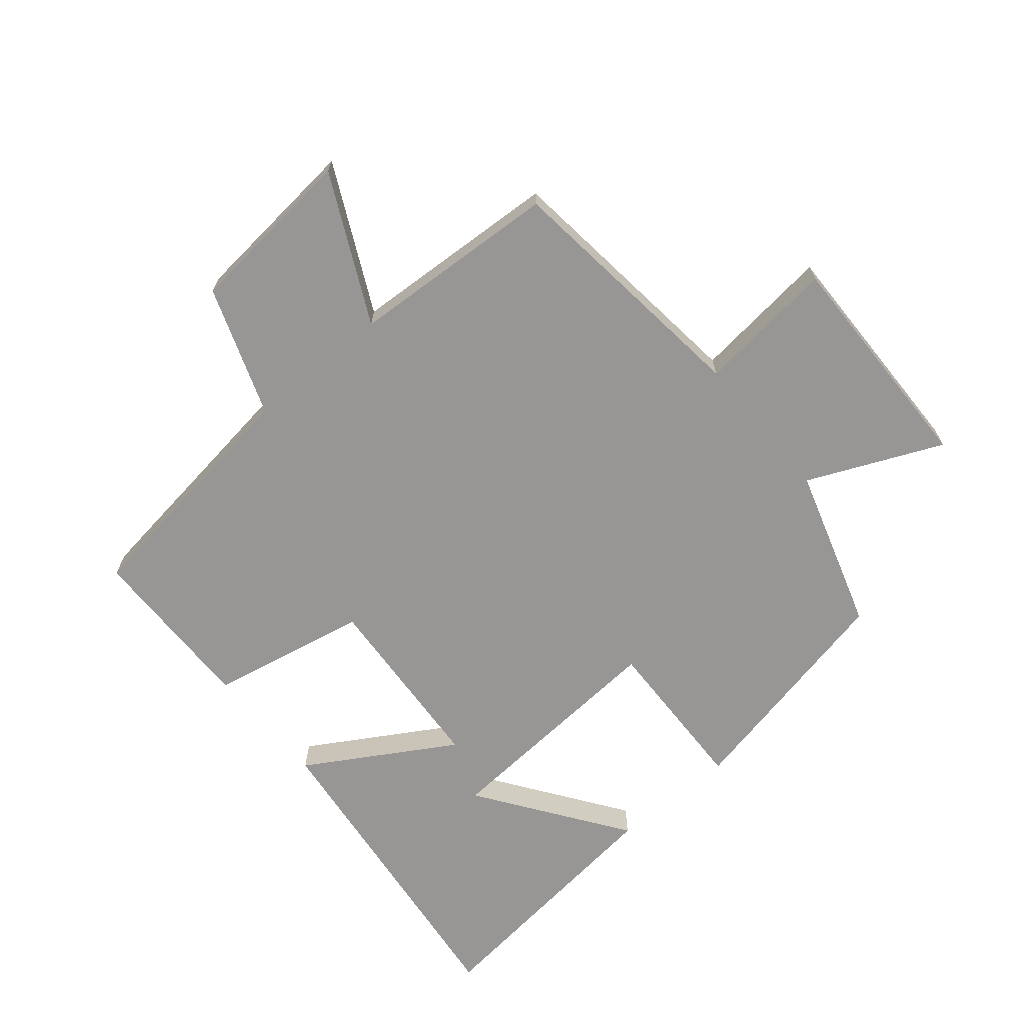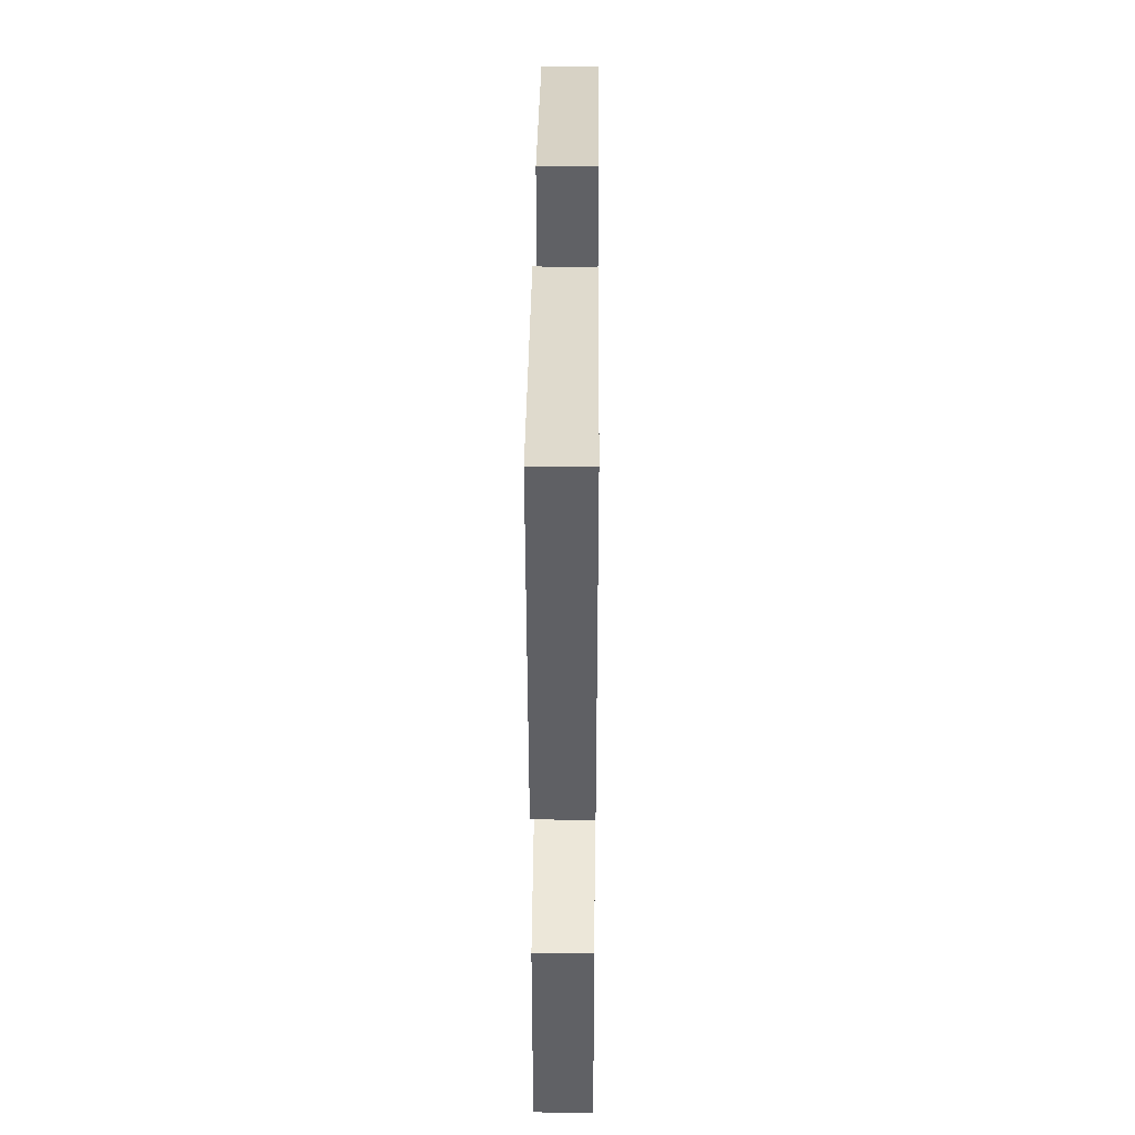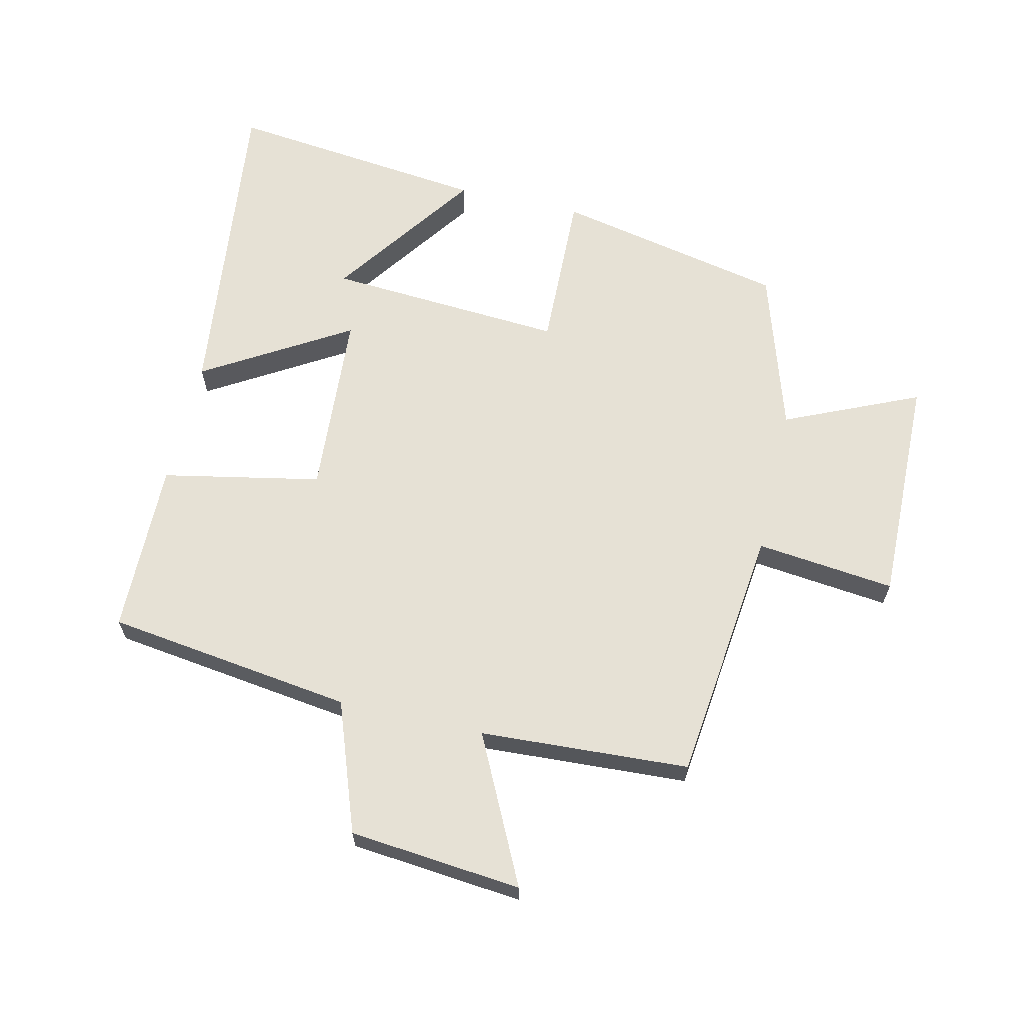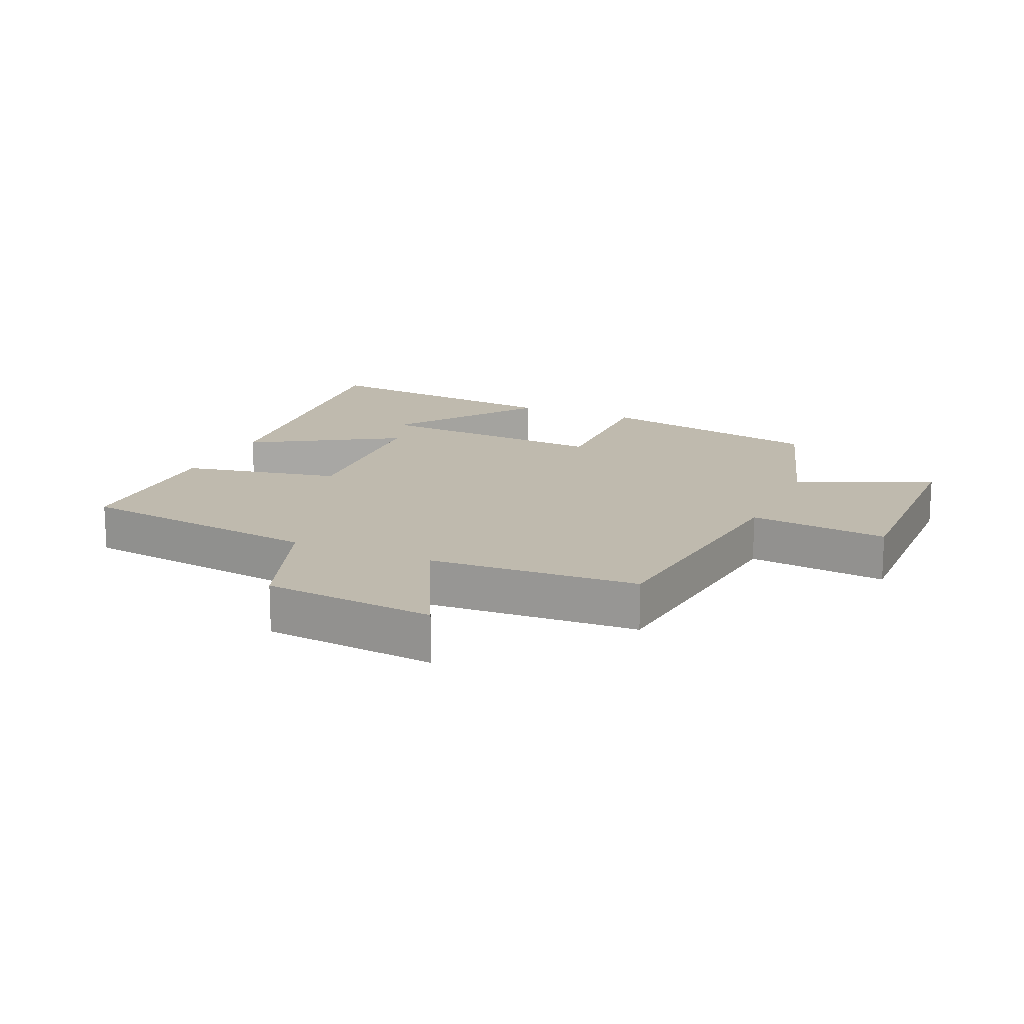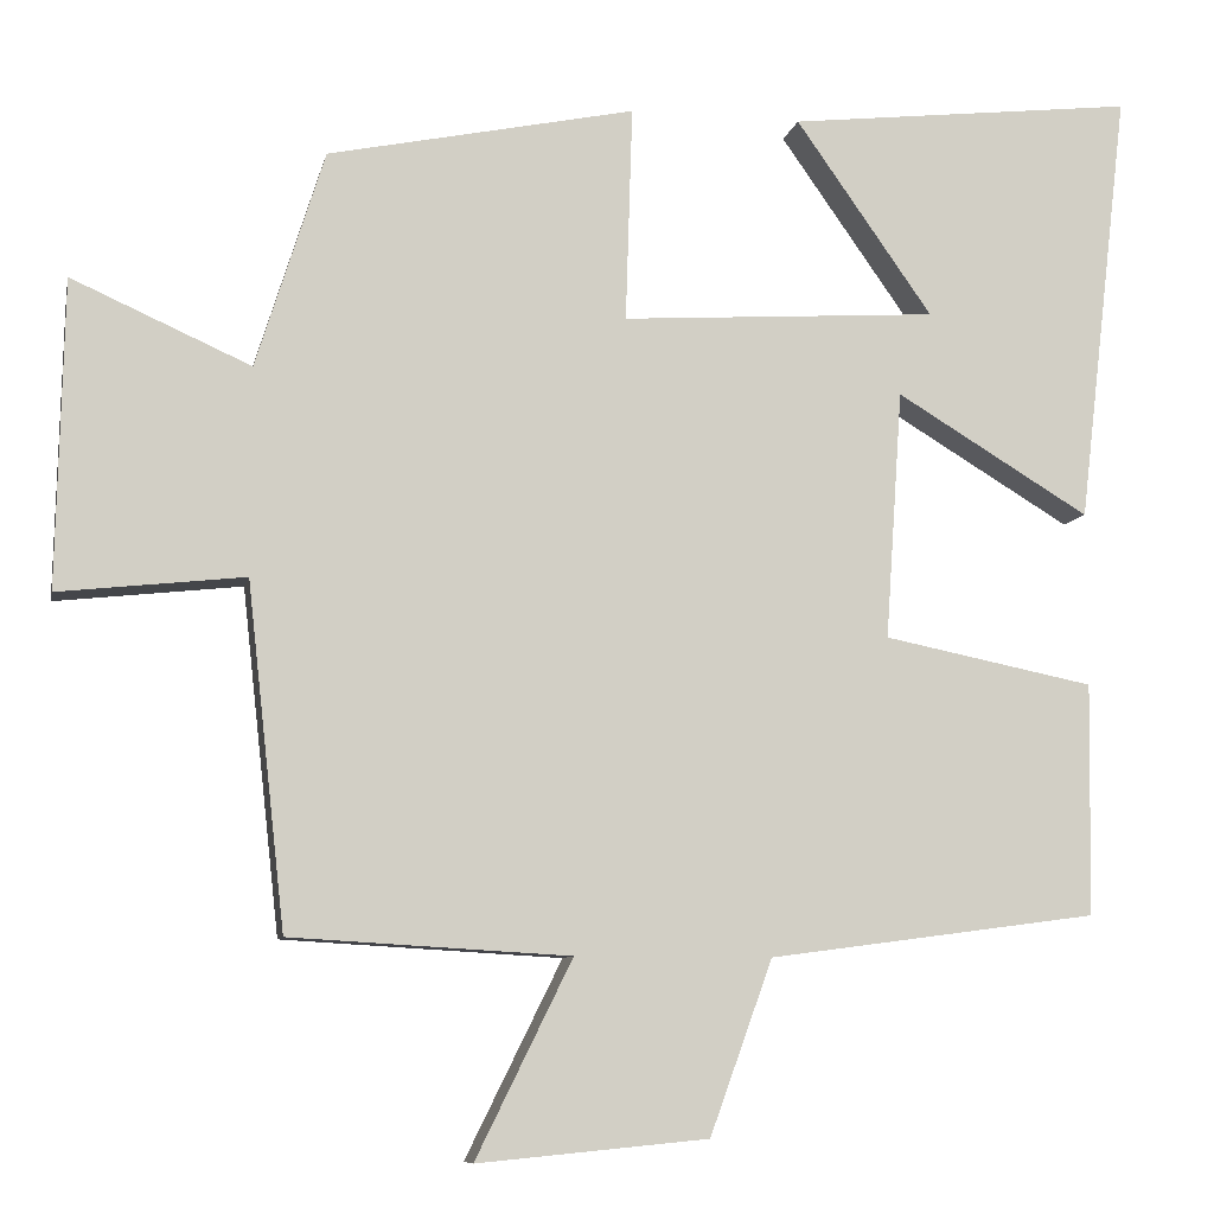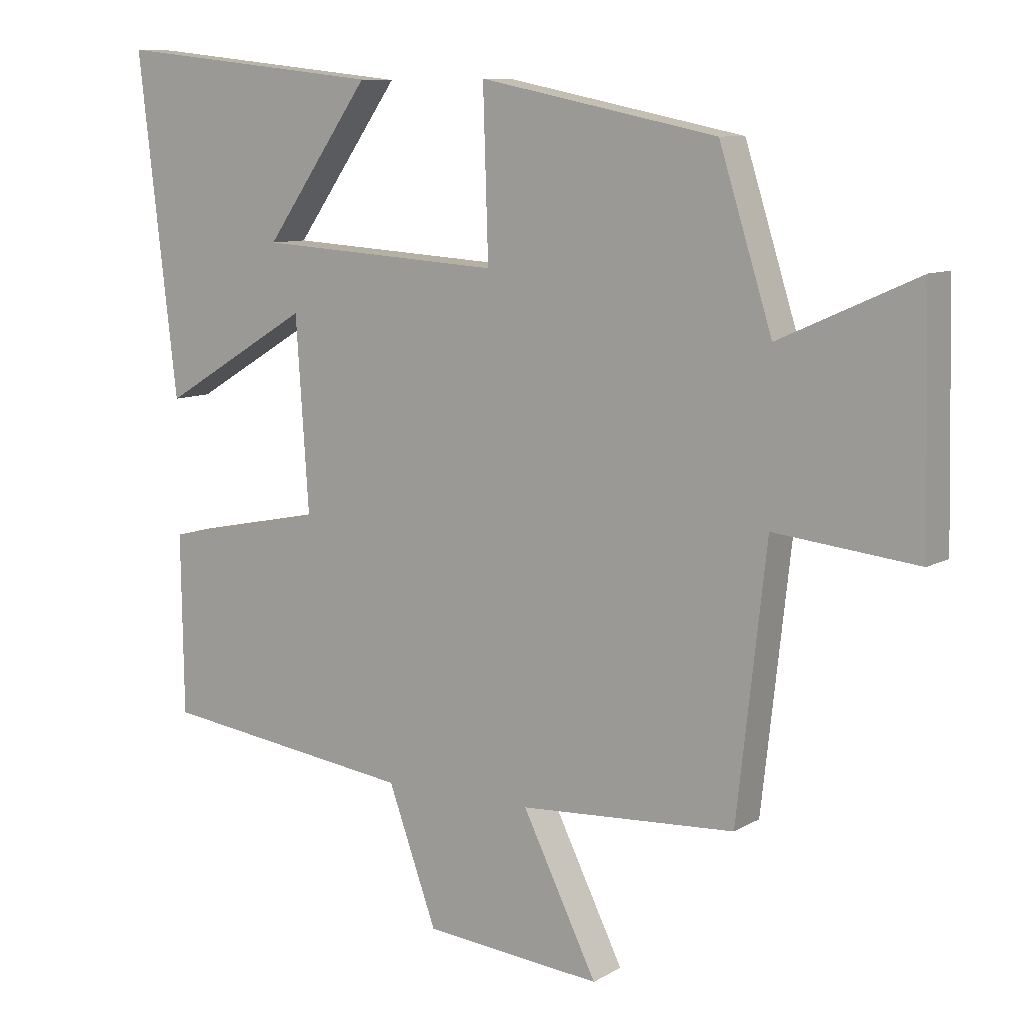
<metadata>
{"format":"obj","ext":"obj","renderer":"f3d","projection":"perspective","resolution":1024,"background":"white","views":[{"elev":-67.8,"azim":-140.0,"up":"+Y"},{"elev":39.0,"azim":90.5,"up":"+Z"},{"elev":64.3,"azim":-166.9,"up":"+Y"},{"elev":15.8,"azim":-156.1,"up":"+Y"},{"elev":-8.6,"azim":-11.5,"up":"+Z"},{"elev":9.1,"azim":-146.2,"up":"+Z"}]}
</metadata>
<code>
v 0.56 0.07 0.546
v 0.5 0.07 0.032
v 0.271 0.07 0.17
v 0.251 0.07 -0.124
v 0.5 0.07 -0.174
v 0.496 0.07 -0.448
v 0.107 0.07 -0.5
v 0.033 0.07 -0.705
v -0.239 0.07 -0.731
v -0.125 0.07 -0.5
v -0.455 0.07 -0.481
v -0.5 0.07 -0.076
v -0.719 0.07 -0.1
v -0.711 0.07 0.262
v -0.5 0.07 0.168
v -0.419 0.07 0.425
v -0.056 0.07 0.5
v -0.064 0.07 0.246
v 0.31 0.07 0.27
v 0.148 0.07 0.5
v 0.56 0 0.546
v 0.5 0 0.032
v 0.271 0 0.17
v 0.251 0 -0.124
v 0.5 0 -0.174
v 0.496 0 -0.448
v 0.107 0 -0.5
v 0.033 0 -0.705
v -0.239 0 -0.731
v -0.125 0 -0.5
v -0.455 0 -0.481
v -0.5 0 -0.076
v -0.719 0 -0.1
v -0.711 0 0.262
v -0.5 0 0.168
v -0.419 0 0.425
v -0.056 0 0.5
v -0.064 0 0.246
v 0.31 0 0.27
v 0.148 0 0.5
f 19 20 1 2
f 15 16 17 18
f 15 18 19
f 12 13 14 15
f 12 15 19
f 11 12 19
f 10 11 19
f 7 8 9 10
f 6 7 10
f 5 6 10
f 4 5 10
f 3 4 10
f 3 10 19
f 2 3 19
f 22 21 40 39
f 38 37 36 35
f 39 38 35
f 35 34 33 32
f 39 35 32
f 39 32 31
f 39 31 30
f 30 29 28 27
f 30 27 26
f 30 26 25
f 30 25 24
f 30 24 23
f 39 30 23
f 39 23 22
f 1 21 22 2
f 2 22 23 3
f 3 23 24 4
f 4 24 25 5
f 5 25 26 6
f 6 26 27 7
f 7 27 28 8
f 8 28 29 9
f 9 29 30 10
f 10 30 31 11
f 11 31 32 12
f 12 32 33 13
f 13 33 34 14
f 14 34 35 15
f 15 35 36 16
f 16 36 37 17
f 17 37 38 18
f 18 38 39 19
f 19 39 40 20
f 20 40 21 1

</code>
